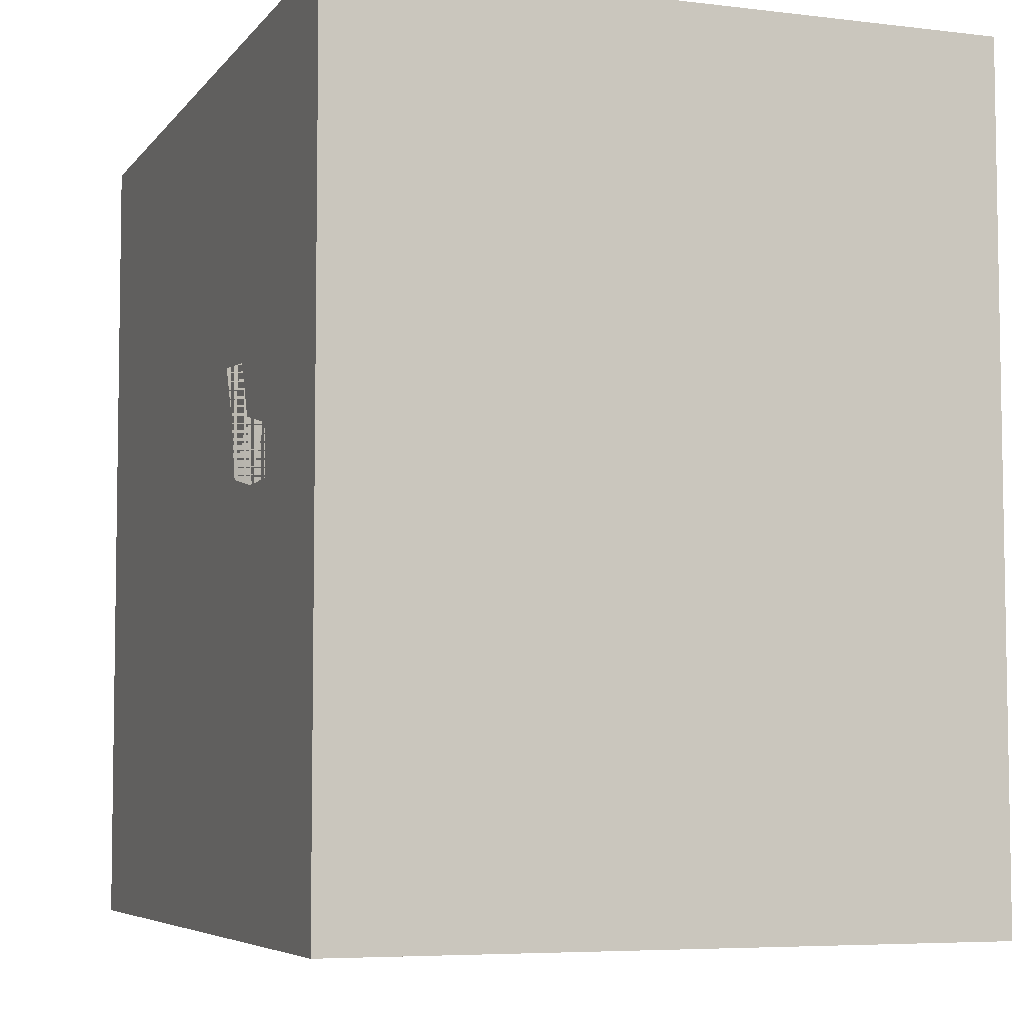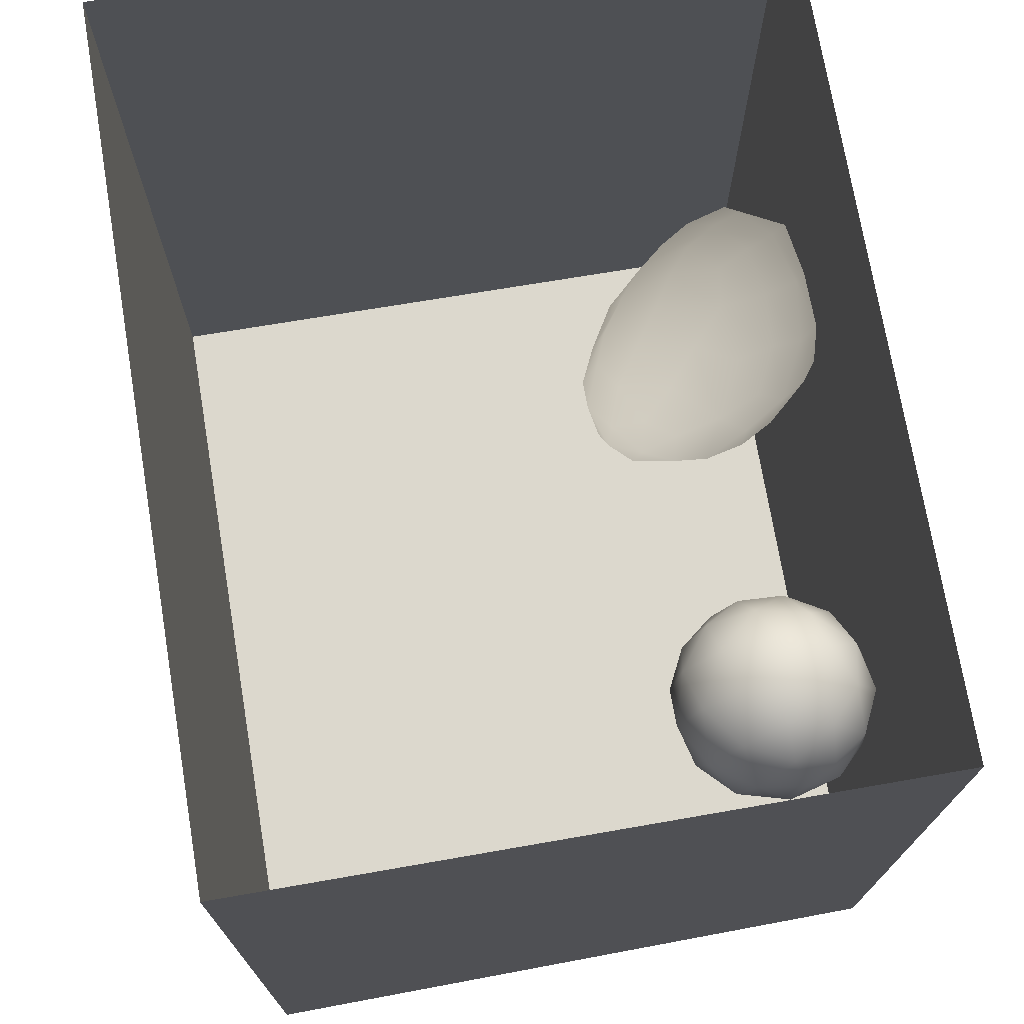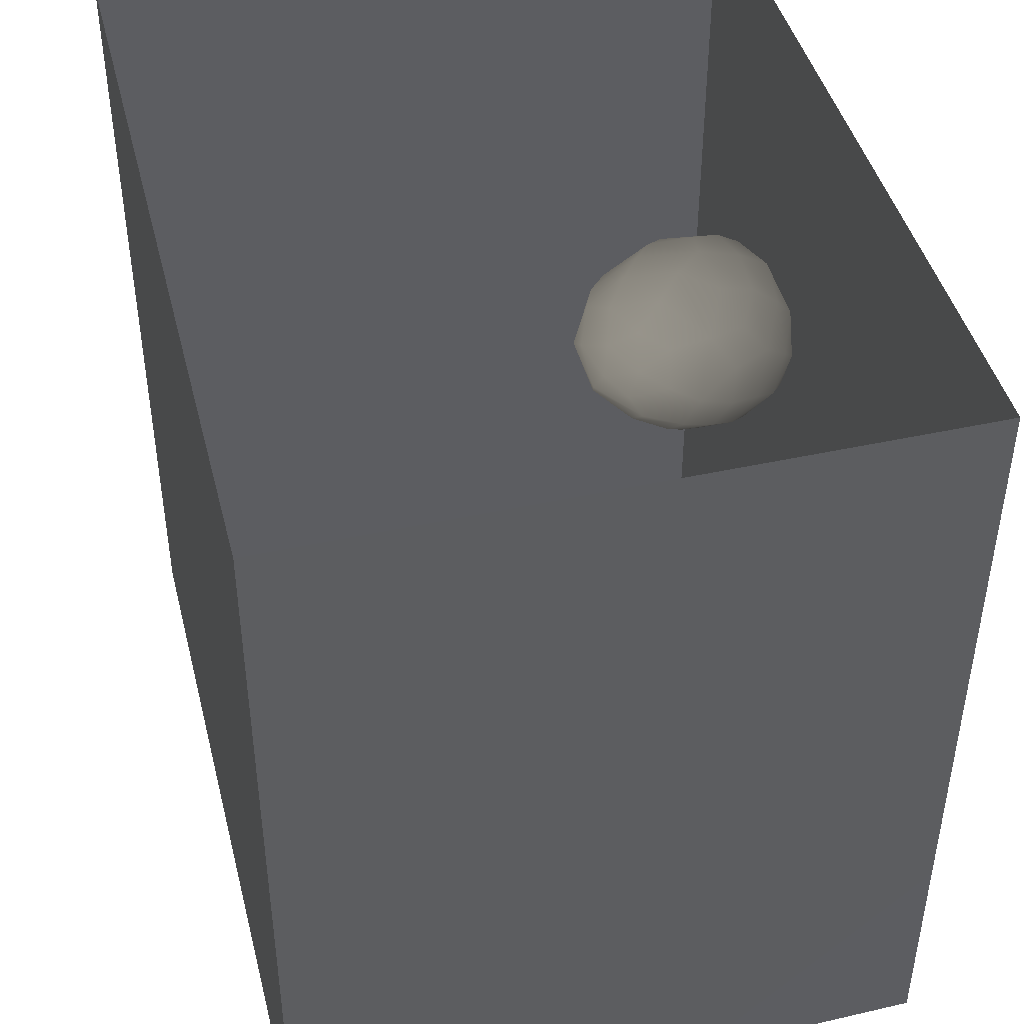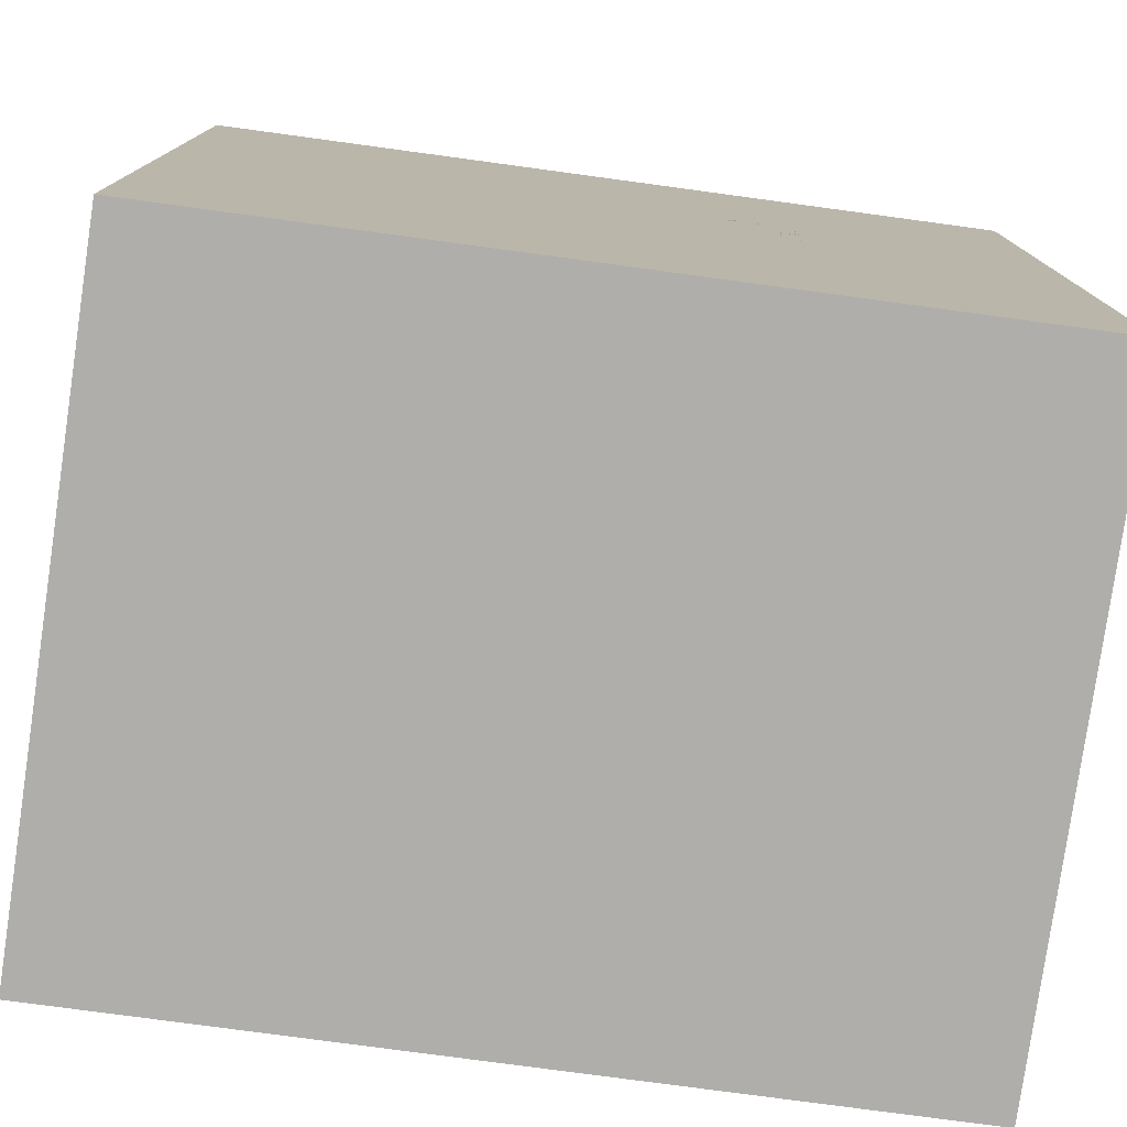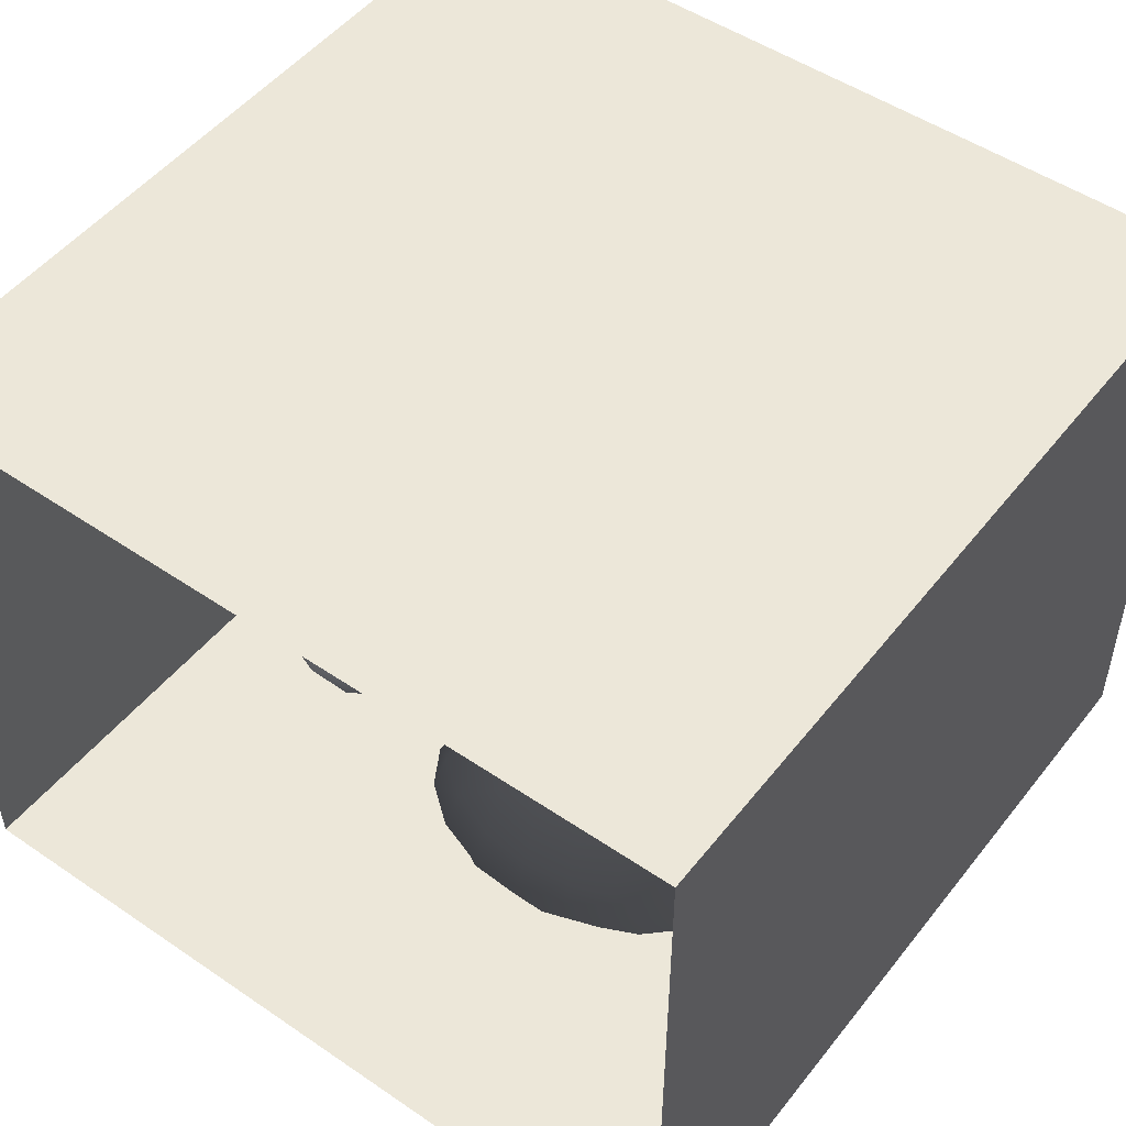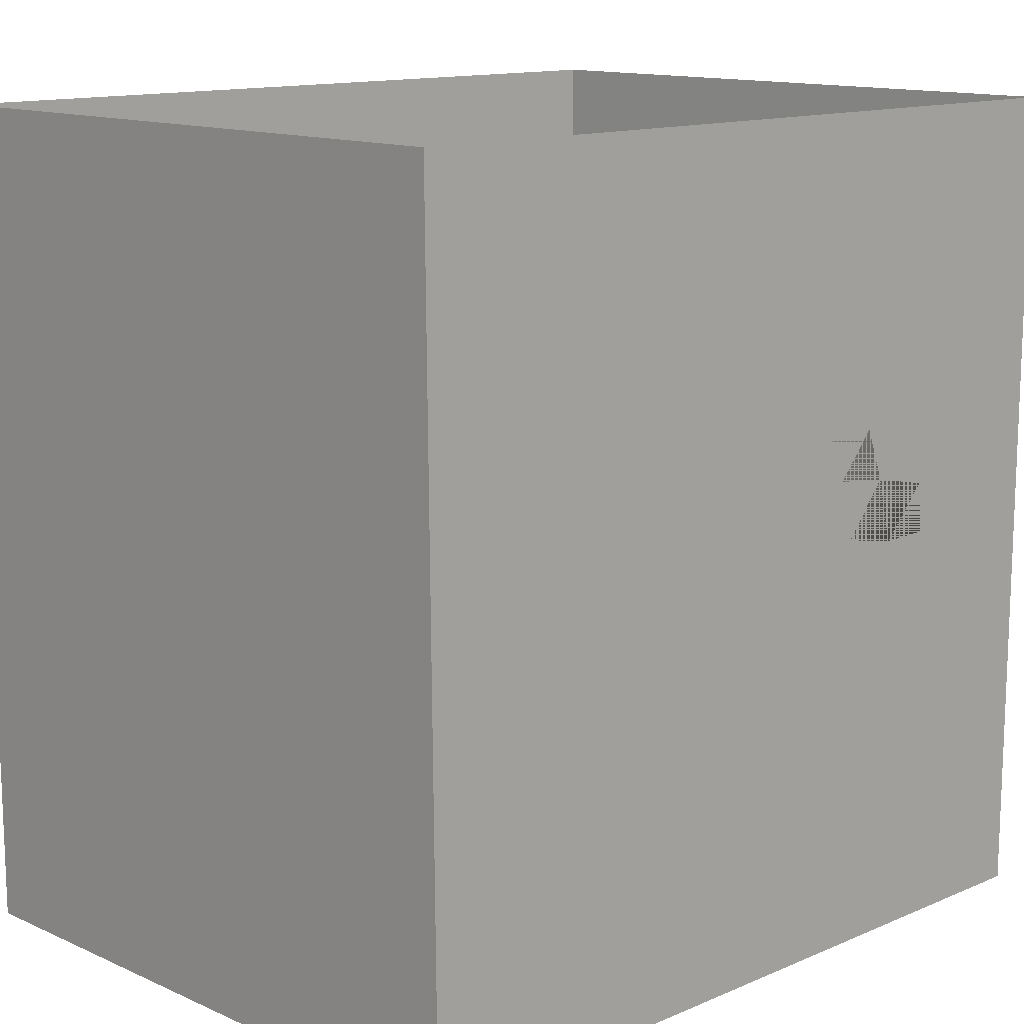
<metadata>
{"format":"obj","ext":"obj","renderer":"f3d","projection":"perspective","resolution":1024,"background":"white","views":[{"elev":-6.0,"azim":69.8,"up":"+Z"},{"elev":72.6,"azim":-99.5,"up":"+Z"},{"elev":44.1,"azim":-104.1,"up":"+Z"},{"elev":-77.6,"azim":-7.7,"up":"+Z"},{"elev":50.2,"azim":36.8,"up":"+Y"},{"elev":13.2,"azim":-43.9,"up":"+Z"}]}
</metadata>
<code>
v 0.007943 0.5564 0.4518
v -0.05015 0.4933 0.4046
v -0.003691 0.4854 0.4881
v -0.006535 0.566 0.371
v -0.03714 0.5106 0.3171
v -0.06408 0.415 0.347
v 0.08486 0.5301 0.5041
v -0.03783 0.4125 0.4496
v 0.08174 0.5994 0.4039
v 0.0492 0.5753 0.2913
v 0.1647 0.5644 0.4507
v 0.05575 0.4146 0.5239
v 0.1679 0.5943 0.3381
v 0.174 0.4697 0.5163
v -0.01047 0.4661 0.2248
v -0.007607 0.3032 0.439
v 0.2553 0.5281 0.4248
v 0.1251 0.5537 0.2122
v 0.2686 0.4078 0.495
v -0.04935 0.3307 0.2785
v 0.143 0.343 0.529
v 0.08521 0.4617 0.133
v -0.0008636 0.3554 0.1643
v -0.008276 0.2324 0.2158
v -0.01321 0.2324 0.3328
v 0.1093 0.2421 0.4866
v 0.04629 0.1984 0.4084
v 0.1492 0.1469 0.4361
v 0.2415 0.2589 0.5024
v 0.2127 0.5103 0.1408
v 0.3453 0.4707 0.389
v 0.2718 0.551 0.275
v 0.04089 0.2606 0.107
v 0.05734 0.1281 0.3113
v 0.3249 0.5059 0.1794
v 0.1775 0.423 0.05473
v 0.07522 0.368 0.08432
v 0.3635 0.3526 0.4491
v 0.3747 0.4901 0.2743
v 0.05338 0.1437 0.1642
v 0.1298 0.313 0.02262
v 0.3564 0.2346 0.4566
v 0.1235 0.05337 0.228
v 0.4297 0.4437 0.1763
v 0.3056 0.4546 0.07774
v 0.1834 0.0633 0.3505
v 0.4502 0.2898 0.3896
v 0.2769 0.1393 0.4427
v 0.4343 0.4075 0.3355
v 0.1046 0.1887 0.04354
v 0.2687 0.3526 -0.02287
v 0.1295 0.07359 0.09544
v 0.5148 0.3352 0.2703
v 0.4024 0.4082 0.03868
v 0.2485 0 0.2533
v 0.3321 0.04359 0.3542
v 0.4159 0.1511 0.4028
v 0.1821 0.242 -0.03061
v 0.1982 0.004424 0.1487
v 0.1879 0.1287 -0.02443
v 0.5187 0.3675 0.1053
v 0.5242 0.2066 0.3221
v 0.2244 0.01904 0.0315
v 0.4772 0.07094 0.3201
v 0.3944 0 0.2428
v 0.2995 0 0.1315
v 0.2748 0.2262 -0.08635
v 0.2823 0.07809 -0.08005
v 0.543 0.01463 0.2098
v 0.577 0.1304 0.2517
v 0.369 0.177 -0.1327
v 0.5895 0.2533 0.201
v 0.5943 0.2906 0.05803
v 0.407 0.04859 -0.134
v 0.3351 0 -0.01546
v 0.4431 0 0.1152
v 0.6488 0.1414 0.1321
v 0.4373 0.3147 -0.06741
v 0.5962 0 0.0822
v 0.4878 0.1786 -0.1475
v 0.5633 0.259 -0.06966
v 0.6482 0.2085 0.0005261
v 0.4817 0 -0.043
v 0.5542 0.05261 -0.1523
v 0.6118 0.1722 -0.1032
v 0.6782 0.09522 -0.01098
v 0.6083 0 -0.03962
v 0.09851 0.4086 0.3598
v 0.2377 0.2852 0.2467
v 0.5266 0.104 0.01187
v 0.3405 0.1911 -0.001767
v 0.4509 0.1866 -0.03346
v 0.4556 0.06683 0.1698
v 0.4993 0.2035 0.07974
v 0.3715 0.1017 0.06932
v 0.2564 0.1064 0.1857
v 0.3975 0.2594 0.1411
v 0.3885 0.113 0.2264
v 0.3977 0.11 -0.0524
v 0.2448 0.1996 0.06959
g leftSphere
f 75 76 66
f 77 82 73
f 46 43 55
f 72 77 73
f 43 59 55
f 77 86 82
f 53 44 49
f 8 12 3
f 3 12 7
f 2 8 3
f 74 84 83
f 74 68 71
f 79 87 86
f 2 4 5
f 38 47 49
f 76 83 79
f 50 58 60
f 46 34 43
f 30 22 18
f 75 66 63
f 20 25 16
f 6 15 20
f 52 50 60
f 2 3 1
f 36 45 51
f 66 55 59
f 16 26 21
f 16 25 27
f 50 52 40
f 13 10 9
f 24 25 20
f 44 39 49
f 14 19 17
f 24 23 33
f 31 19 38
f 22 15 18
f 43 34 40
f 31 39 32
f 16 8 6
f 21 26 29
f 57 56 64
f 47 62 53
f 3 7 1
f 29 48 42
f 30 45 36
f 76 69 65
f 28 34 46
f 17 11 14
f 46 56 48
f 84 80 85
f 43 52 59
f 77 69 79
f 56 55 65
f 67 51 78
f 75 83 76
f 17 32 13
f 48 28 46
f 6 8 2
f 79 69 76
f 44 45 35
f 5 6 2
f 16 12 8
f 58 41 51
f 21 12 16
f 48 56 57
f 58 51 67
f 23 15 22
f 27 34 28
f 73 81 78
f 14 12 21
f 10 15 5
f 80 84 74
f 29 19 21
f 70 77 72
f 24 34 25
f 28 26 27
f 49 39 31
f 40 33 50
f 83 84 87
f 5 15 6
f 17 19 31
f 38 29 42
f 49 47 53
f 68 67 71
f 9 11 13
f 42 47 38
f 65 66 76
f 1 4 2
f 85 81 82
f 68 60 67
f 16 6 20
f 79 86 77
f 13 11 17
f 86 85 82
f 39 44 35
f 64 56 65
f 78 61 73
f 79 83 87
f 54 61 78
f 87 84 86
f 73 61 72
f 84 85 86
f 48 57 42
f 59 63 66
f 25 34 27
f 14 11 7
f 28 48 29
f 29 26 28
f 51 54 78
f 70 62 64
f 20 23 24
f 54 45 44
f 32 30 18
f 74 75 68
f 71 80 74
f 65 55 66
f 74 83 75
f 56 46 55
f 53 72 61
f 71 78 80
f 62 47 57
f 71 67 78
f 58 67 60
f 80 81 85
f 13 18 10
f 59 52 63
f 21 19 14
f 44 53 61
f 9 4 1
f 77 70 69
f 37 23 22
f 1 7 9
f 5 4 10
f 62 57 64
f 80 78 81
f 33 23 37
f 40 34 24
f 32 18 13
f 50 41 58
f 75 63 68
f 37 41 33
f 10 4 9
f 7 11 9
f 63 52 60
f 57 47 42
f 49 31 38
f 35 32 39
f 31 32 17
f 73 82 81
f 30 32 35
f 20 15 23
f 27 26 16
f 35 45 30
f 36 37 22
f 7 12 14
f 36 41 37
f 18 15 10
f 70 64 69
f 33 41 50
f 54 44 61
f 24 33 40
f 51 45 54
f 40 52 43
f 38 19 29
f 51 41 36
f 72 62 70
f 22 30 36
f 53 62 72
f 69 64 65
f 63 60 68
v -0.5875 0.25 0
v -0.3375 0.25 0
v -0.3639 0.3618 0
v -0.3563 0.2986 0.08187
v -0.3653 0.3047 -0.1006
v -0.4035 0.3998 -0.07876
v -0.4327 0.4461 0.009191
v -0.3639 0.1884 0.09343
v -0.4106 0.388 0.1104
v -0.3675 0.1916 -0.1033
v -0.3585 0.1498 -8.755e-05
v -0.4211 0.2517 -0.1866
v -0.4442 0.3644 -0.1699
v -0.4851 0.4553 -0.09934
v -0.4094 0.2741 0.1738
v -0.5273 0.4926 -0.006295
v -0.4427 0.1371 -0.1697
v -0.436 0.1464 0.1697
v -0.5119 0.4644 0.104
v -0.4147 0.08009 0.06147
v -0.5002 0.3742 0.1986
v -0.4134 0.0815 -0.06174
v -0.5965 0.4833 -0.08926
v -0.5029 0.1961 -0.229
v -0.5492 0.415 -0.1838
v -0.5182 0.3029 -0.2343
v -0.5068 0.2362 0.2362
v -0.5332 0.122 0.2078
v -0.5008 0.04827 -0.1195
v -0.6272 0.4944 0.03432
v -0.5147 0.0433 0.1203
v -0.5564 0.1021 -0.1991
v -0.6521 0.4311 -0.1598
v -0.502 0.01518 -0.007365
v -0.6067 0.3224 0.2385
v -0.7093 0.4586 -0.06459
v -0.6208 0.4404 0.1585
v -0.6098 0.2073 -0.2453
v -0.6151 0.1857 0.24
v -0.6041 0.02082 -0.0985
v -0.738 0.44 0.06104
v -0.6256 0.06837 0.1675
v -0.6395 0.3351 -0.2293
v -0.7003 0.2569 0.223
v -0.7983 0.3769 -0.04453
v -0.7289 0.364 0.1717
v -0.6823 0.1056 -0.1807
v -0.6181 0.005694 0.04337
v -0.7402 0.3706 -0.157
v -0.7259 0.2395 -0.2079
v -0.7161 0.1473 0.1882
v -0.8113 0.3382 0.06798
v -0.7263 0.04958 -0.05535
v -0.7281 0.0603 0.08217
v -0.7816 0.2498 0.1576
v -0.7904 0.1614 -0.1161
v -0.8002 0.2782 -0.1284
v -0.789 0.147 0.1063
v -0.835 0.2508 -0.03502
v -0.806 0.1284 0.0009649
v -0.8277 0.222 0.06329
g rightSphere
f 160 161 159
f 159 161 152
f 156 160 159
f 134 120 131
f 153 156 147
f 155 158 151
f 139 128 127
f 116 123 130
f 112 117 124
f 150 149 143
f 126 112 124
f 139 127 135
f 152 155 146
f 120 111 108
f 110 105 102
f 132 117 129
f 138 126 124
f 106 105 113
f 127 128 118
f 137 130 141
f 121 115 109
f 141 152 146
f 131 120 118
f 128 139 142
f 149 145 136
f 122 117 110
f 123 116 114
f 153 147 140
f 129 134 140
f 132 129 140
f 108 115 118
f 148 153 140
f 115 127 118
f 103 106 107
f 160 156 153
f 126 125 113
f 121 109 119
f 136 145 141
f 111 122 110
f 117 112 110
f 134 122 120
f 131 128 142
f 148 131 142
f 128 131 118
f 156 159 157
f 150 138 147
f 133 149 136
f 158 154 151
f 106 114 107
f 148 134 131
f 123 114 125
f 154 142 151
f 160 154 158
f 121 127 115
f 108 111 102
f 109 103 107
f 127 121 135
f 142 139 151
f 104 115 108
f 161 160 158
f 154 148 142
f 138 143 126
f 145 149 157
f 105 112 113
f 156 150 147
f 112 105 110
f 135 137 146
f 123 136 130
f 145 159 152
f 144 139 135
f 149 150 157
f 114 116 107
f 144 155 151
f 123 133 136
f 116 119 107
f 161 155 152
f 149 133 143
f 109 104 103
f 138 150 143
f 133 123 125
f 148 154 153
f 134 148 140
f 132 138 124
f 104 108 102
f 122 134 129
f 137 119 130
f 111 110 102
f 125 114 113
f 144 135 146
f 139 144 151
f 138 132 147
f 103 104 102
f 130 136 141
f 141 145 152
f 137 121 119
f 154 160 153
f 122 111 120
f 112 126 113
f 150 156 157
f 117 122 129
f 115 104 109
f 119 109 107
f 105 106 103
f 119 116 130
f 147 132 140
f 121 137 135
f 105 103 102
f 143 133 125
f 159 145 157
f 114 106 113
f 120 108 118
f 137 141 146
f 155 144 146
f 126 143 125
f 155 161 158
f 117 132 124
v   1 0 -1.04
v  -0.99 0 -1.04
v  -1.01 0  0.99
v   1 0  0.99
g floor
f 162 163 164
f 164 165 162
v   1 1.59 -1.04
v   1 1.59  0.99
v  -1.02 1.59  0.99
v  -1.02 1.59 -1.04
g ceiling
f 166 167 168
f 168 169 166
v   1 1.59 -1.04
v  -1.02 1.59 -1.04
v  -0.99 0 -1.04
v   1 0 -1.04
g backWall
f 170 171 172
f 172 173 170
v  1 1.59 0.99
v  1 1.59 -1.04
v  1 0 -1.04
v  1 0 0.99
g rightWall
f 174 175 176
f 176 177 174
v  -1.02 1.59 -1.04
v  -1.02 1.59 0.99
v  -1.01 0 0.99
v  -0.99 0 -1.04
g leftWall
f 178 179 180
f 180 181 178
v  0.23 1.58 -0.22
v  0.23 1.58 0.16
v  -0.24 1.58 0.16
v  -0.24 1.58 -0.22
g light
f 182 183 184
f 184 185 182

</code>
